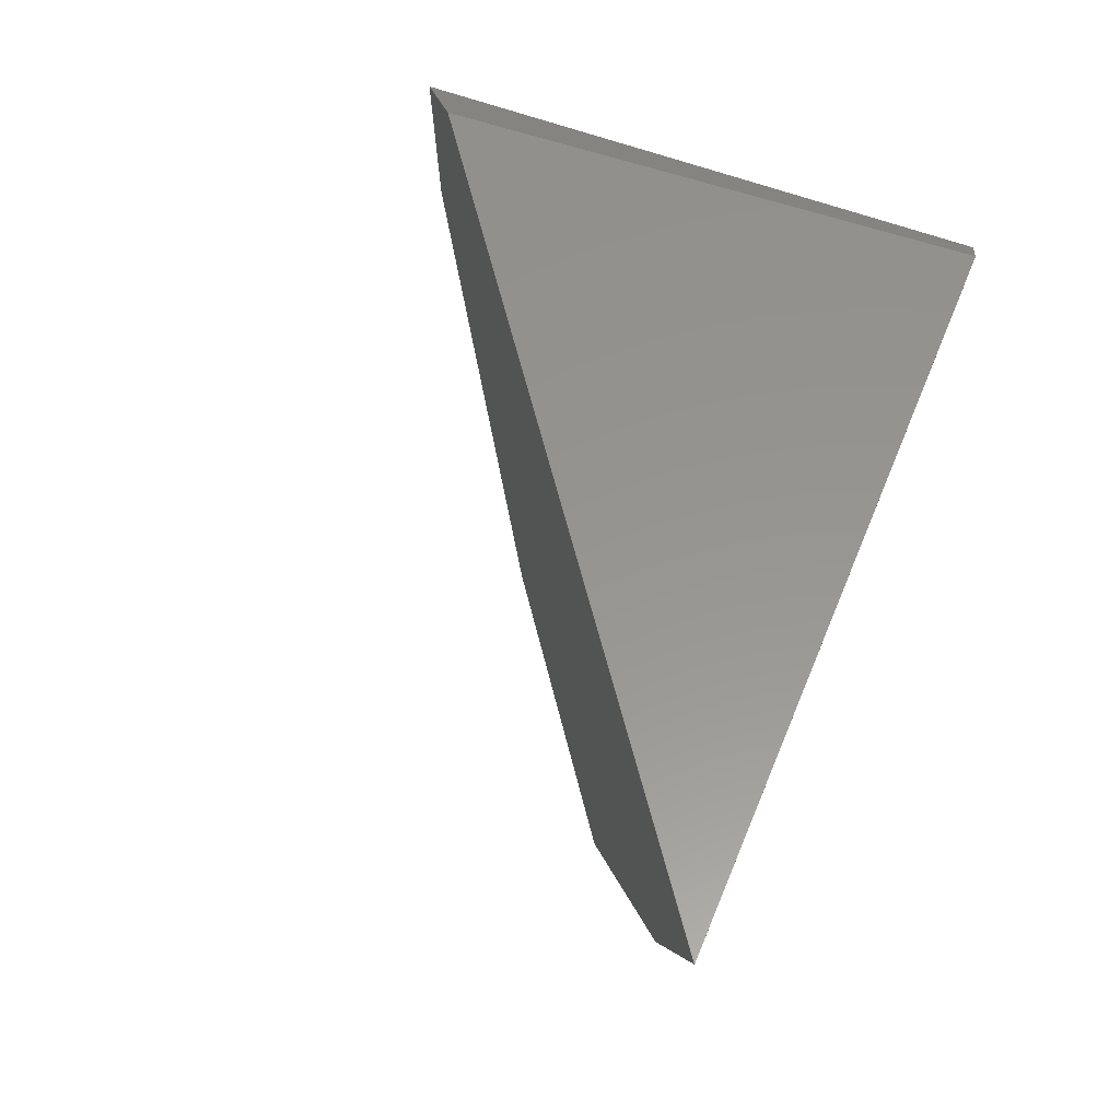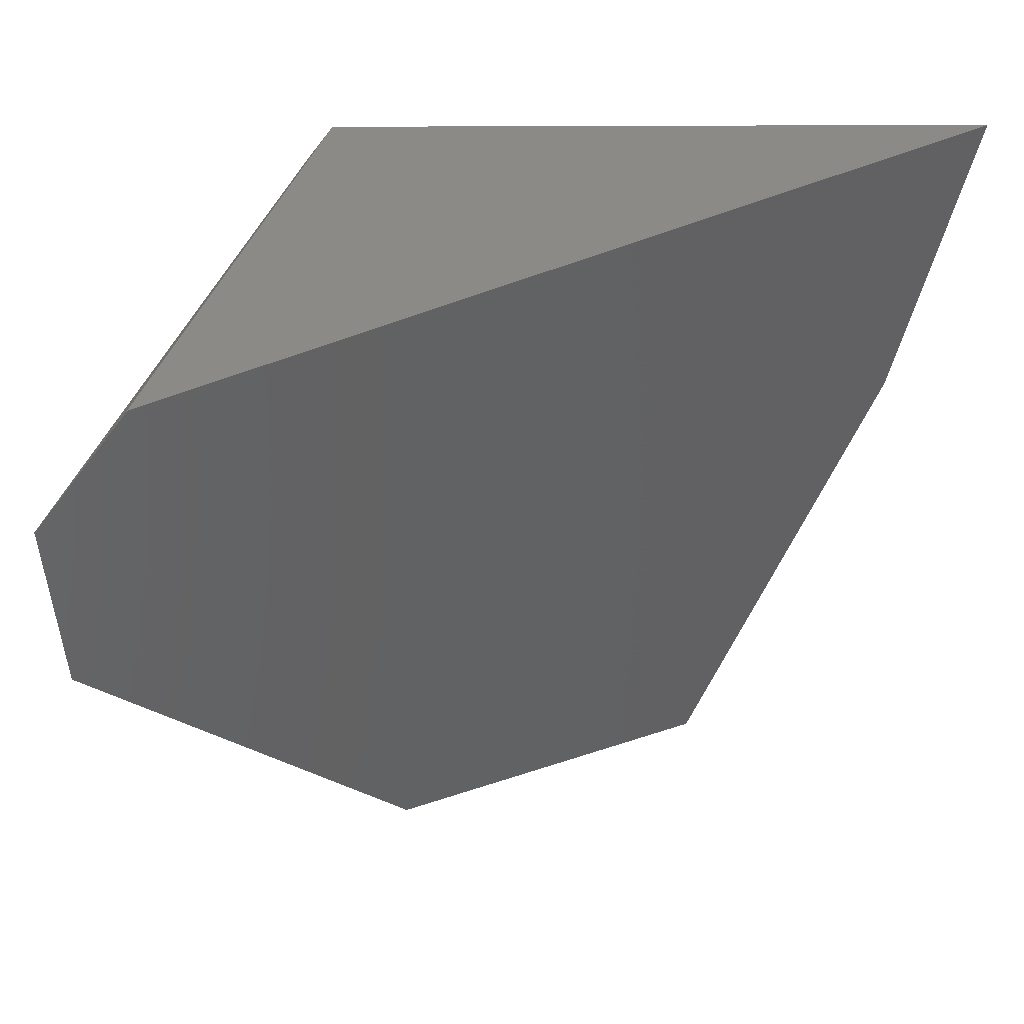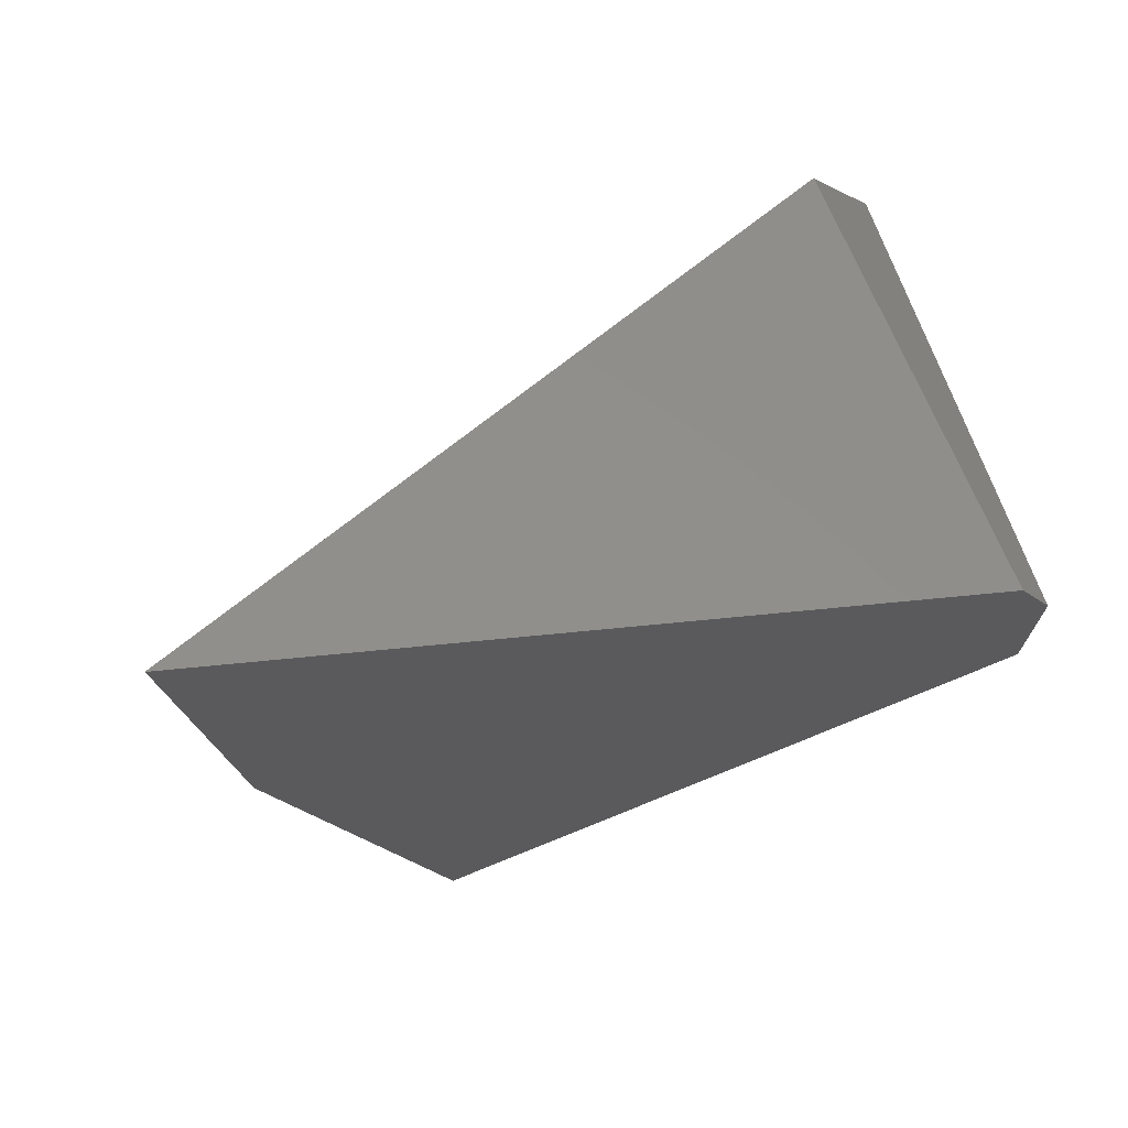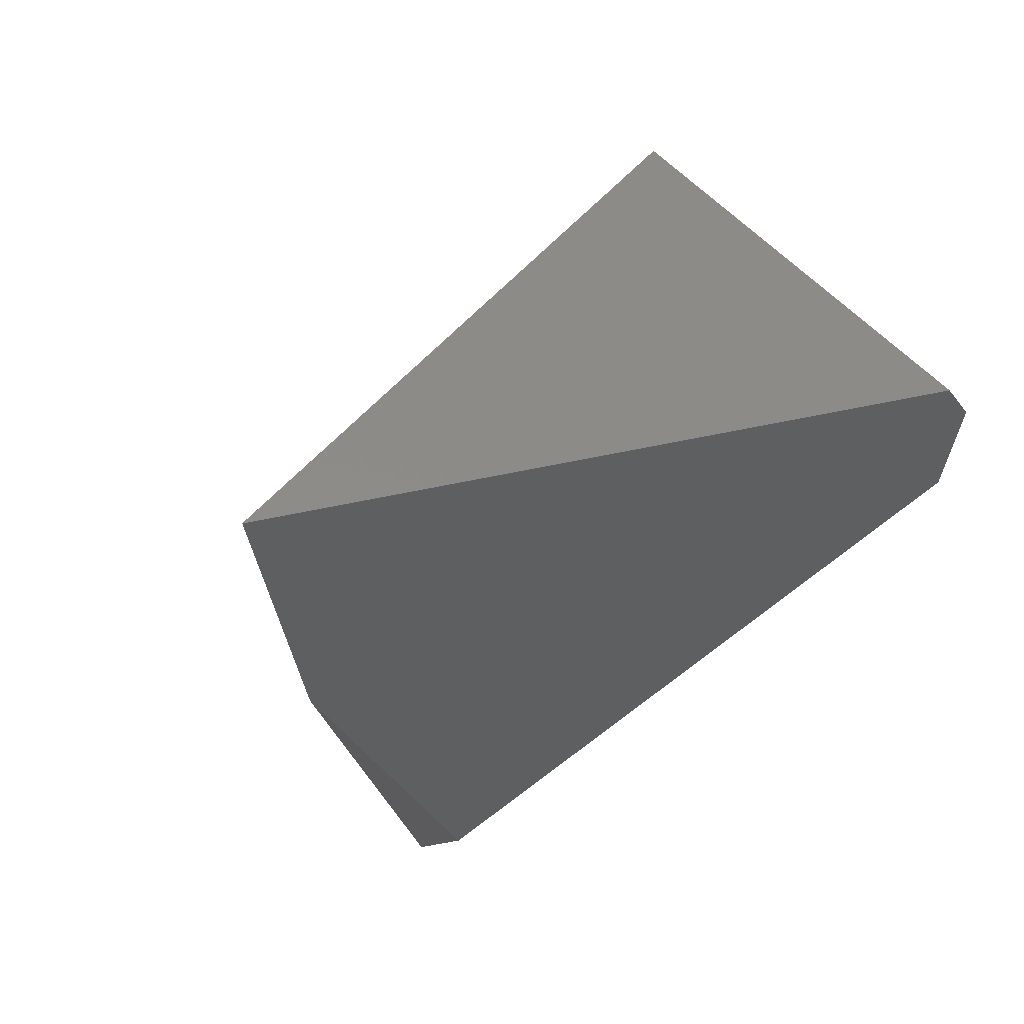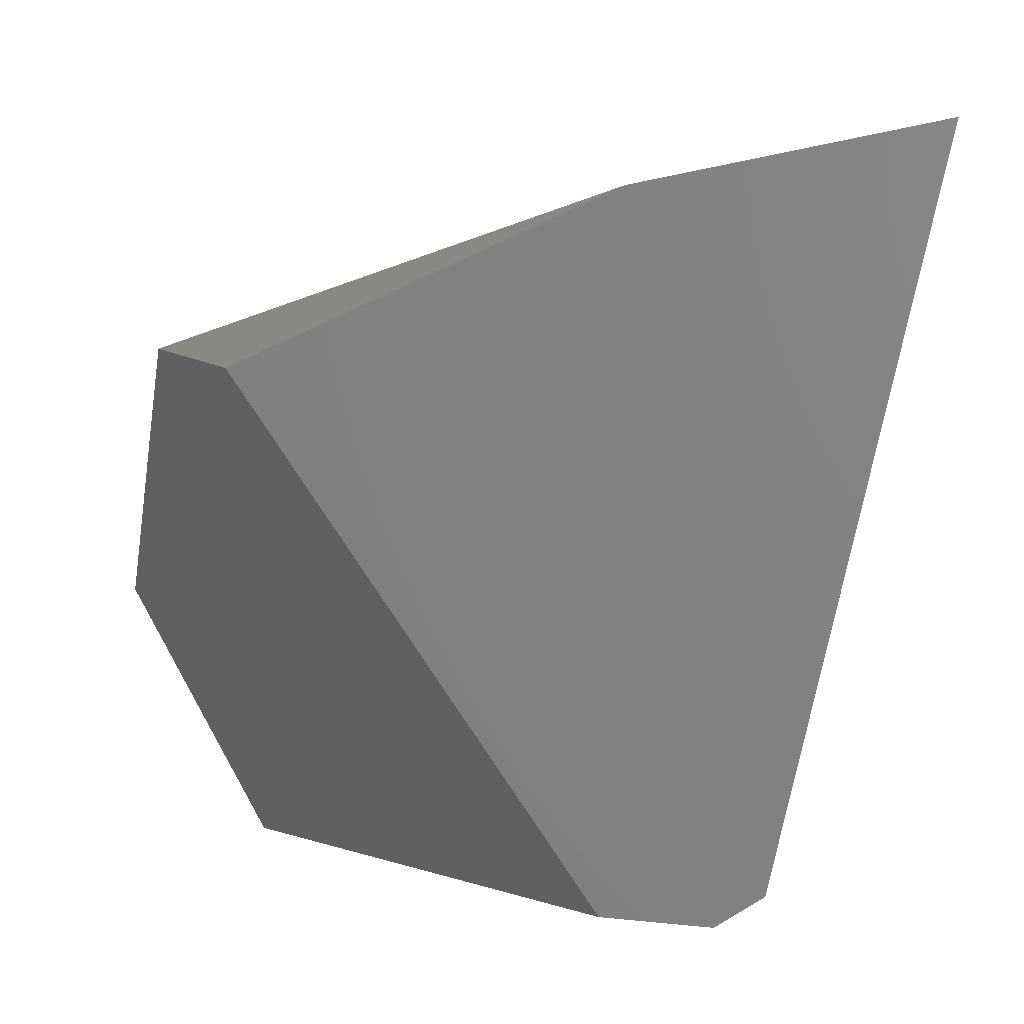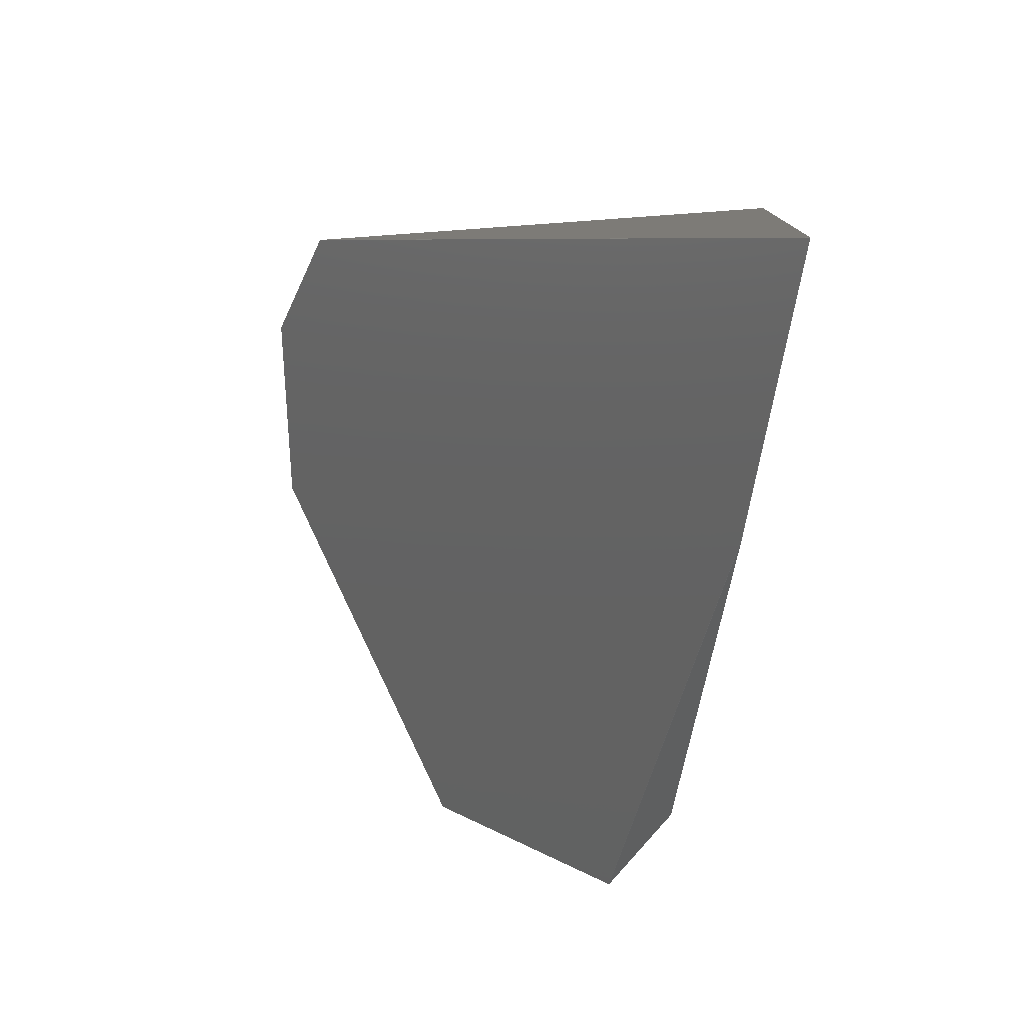
<metadata>
{"format":"stl","ext":"stl","renderer":"f3d","projection":"perspective","resolution":1024,"background":"white","views":[{"elev":71.1,"azim":-160.2,"up":"+Z"},{"elev":39.3,"azim":110.5,"up":"+Z"},{"elev":57.7,"azim":-106.3,"up":"+Z"},{"elev":45.1,"azim":-120.6,"up":"+Z"},{"elev":8.9,"azim":-88.2,"up":"+Y"},{"elev":22.1,"azim":-179.3,"up":"+Z"}]}
</metadata>
<code>
# stl→obj: 41 verts, 78 faces
v 47.58 311.3 -302.9
v 47.48 311.3 -302.9
v 38.09 84.92 -354.4
v 213.3 62.52 -472
v 151.2 71.02 -517.8
v 151.3 71.02 -517.8
v 44.8 75.93 -403.2
v 74.62 237 -516.5
v 74.62 236.9 -516.5
v 213.4 62.52 -472
v 94.51 241 -540.3
v 60.51 292 -396.7
v 215.7 59.2 -408.2
v 152.3 154.1 -560.6
v 152.4 154.1 -560.6
v 39.5 74.77 -369.3
v 39.5 74.77 -369.4
v 215.6 59.1 -408.2
v 39.5 74.87 -369.4
v 44.8 76.03 -403.2
v 94.41 241 -540.3
v 37.99 84.92 -354.4
v 47.48 311.4 -302.9
v 37.99 85.02 -354.4
v 47.58 311.4 -302.9
v 215.7 59.2 -408.1
v 215.7 59.1 -408.1
v 197.3 86.84 -366.2
v 39.6 74.77 -369.3
v 152.4 154 -560.6
v 152.3 154 -560.6
v 213.4 62.62 -472
v 197.3 86.74 -366.2
v 47.48 311.4 -303
v 60.41 292 -396.7
v 47.58 311.4 -303
v 37.99 85.02 -354.5
v 94.41 240.9 -540.3
v 215.7 59.1 -408.2
v 215.6 59.1 -408.1
v 37.99 84.92 -354.5
f 1 2 3
f 4 5 6
f 7 8 9
f 4 6 10
f 11 12 13
f 14 11 15
f 16 17 18
f 7 19 20
f 14 21 11
f 11 21 12
f 22 23 24
f 2 25 23
f 26 27 13
f 25 28 26
f 16 27 29
f 14 15 30
f 8 7 20
f 30 5 31
f 15 32 30
f 14 30 31
f 33 27 28
f 25 33 28
f 16 29 3
f 33 25 1
f 20 34 35
f 25 26 36
f 15 11 13
f 32 15 13
f 25 34 23
f 3 2 22
f 19 17 37
f 21 8 35
f 5 4 7
f 19 7 17
f 5 30 6
f 21 31 38
f 28 27 26
f 18 10 39
f 25 2 1
f 33 1 3
f 30 32 10
f 6 30 10
f 17 7 18
f 7 4 18
f 19 34 20
f 8 20 35
f 8 21 9
f 5 7 31
f 10 32 13
f 4 10 18
f 29 27 3
f 27 33 3
f 2 23 22
f 16 3 22
f 12 34 36
f 34 25 36
f 34 12 35
f 12 21 35
f 27 18 39
f 16 18 40
f 31 7 38
f 21 14 31
f 12 36 13
f 36 26 13
f 10 13 39
f 13 27 39
f 18 27 40
f 27 16 40
f 7 9 38
f 9 21 38
f 22 24 37
f 17 16 22
f 23 34 24
f 17 22 41
f 24 34 37
f 34 19 37
f 22 37 41
f 37 17 41

</code>
